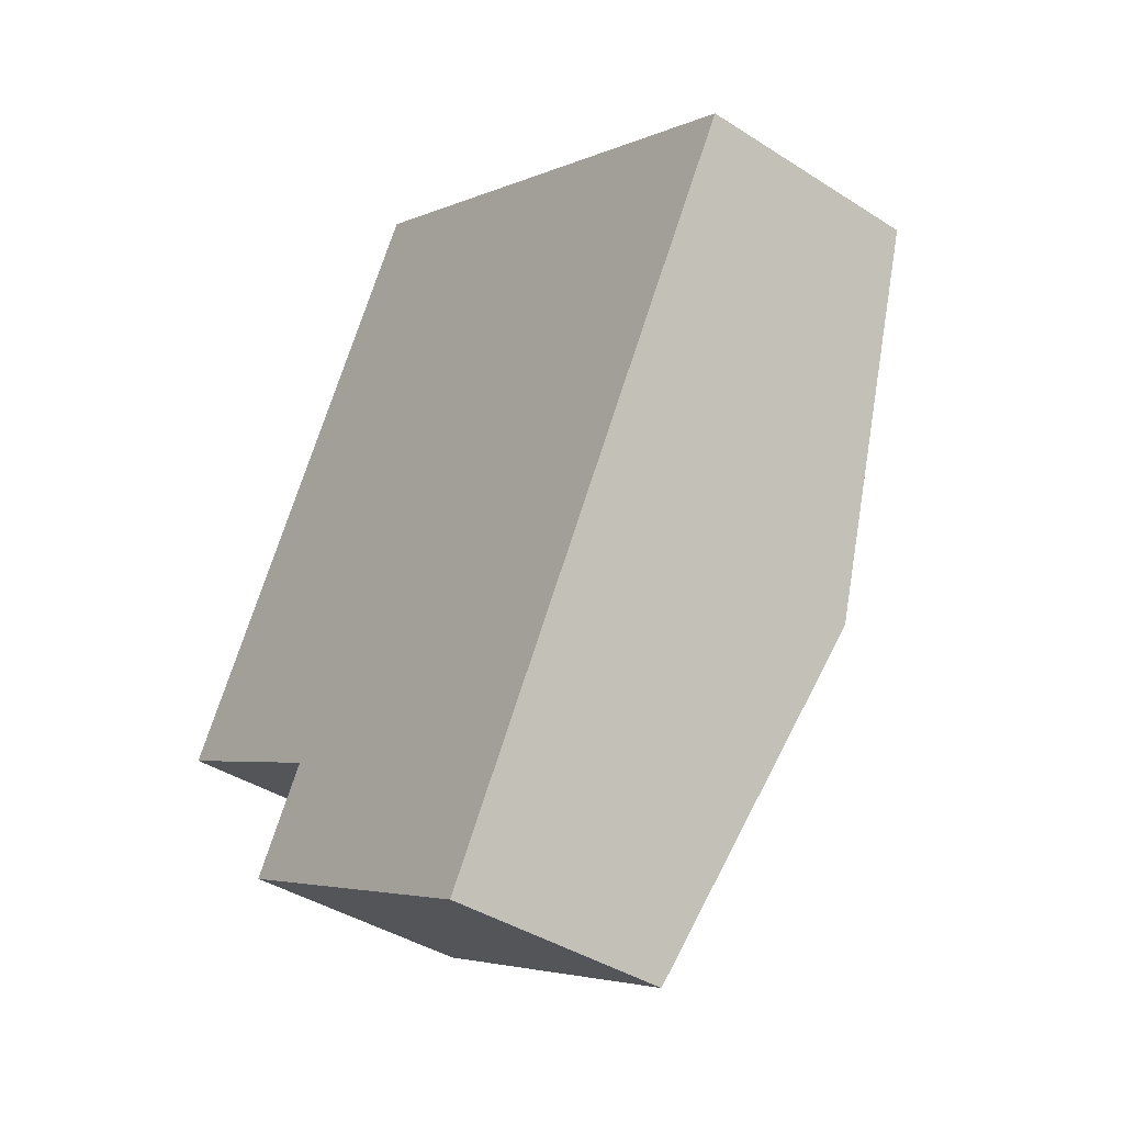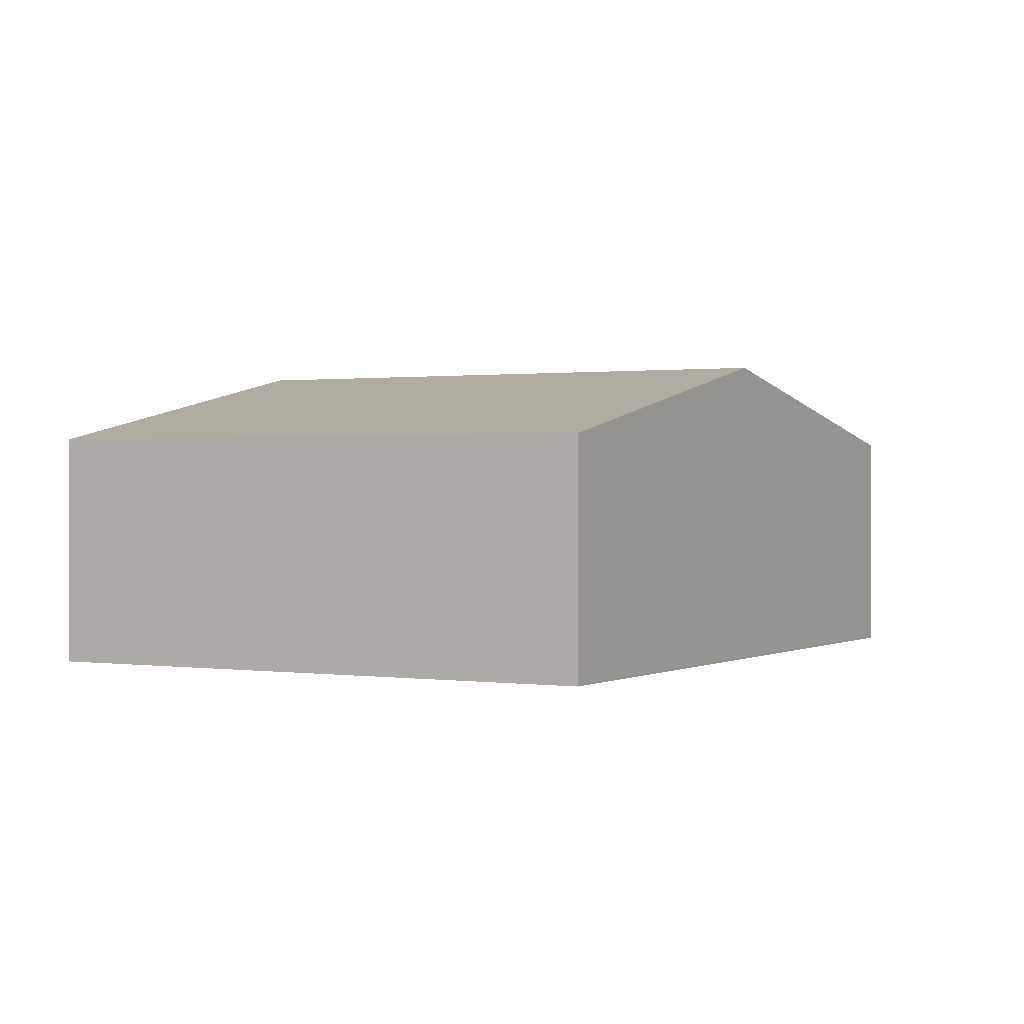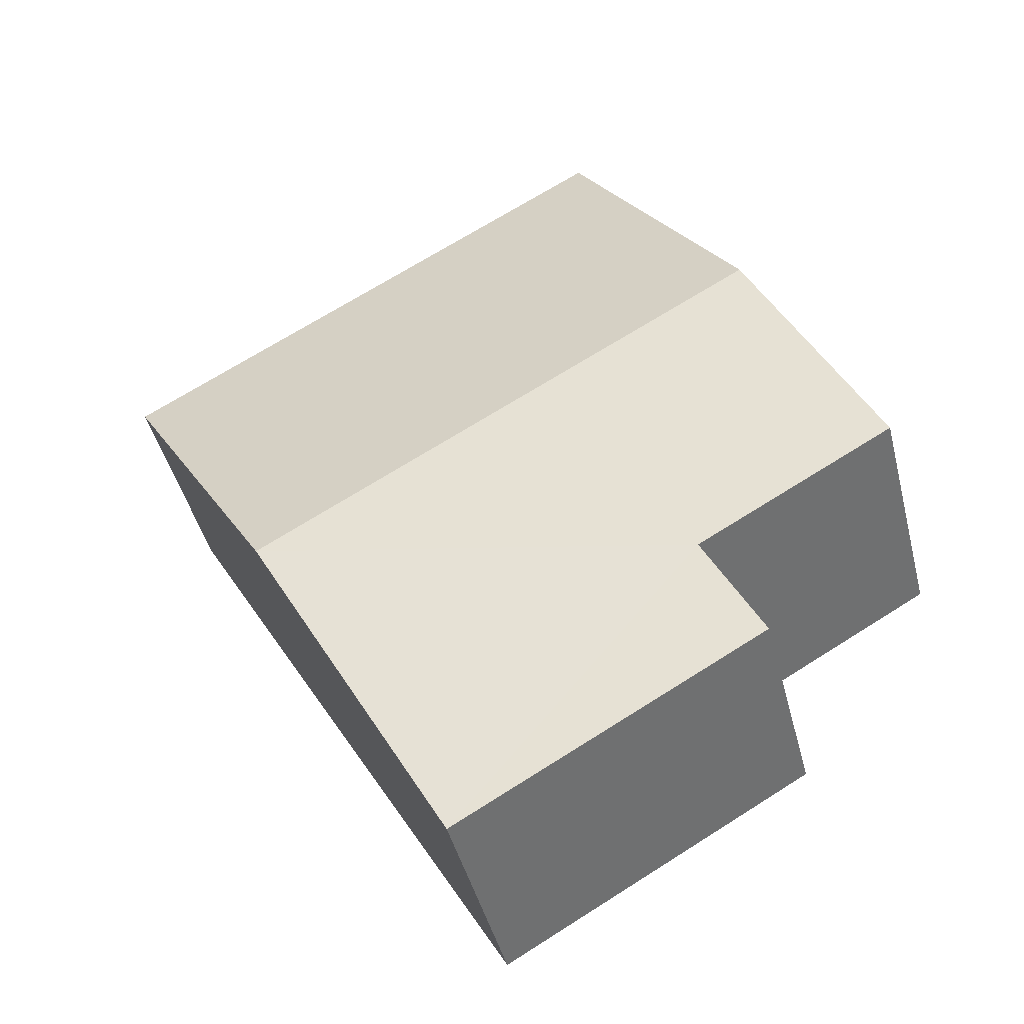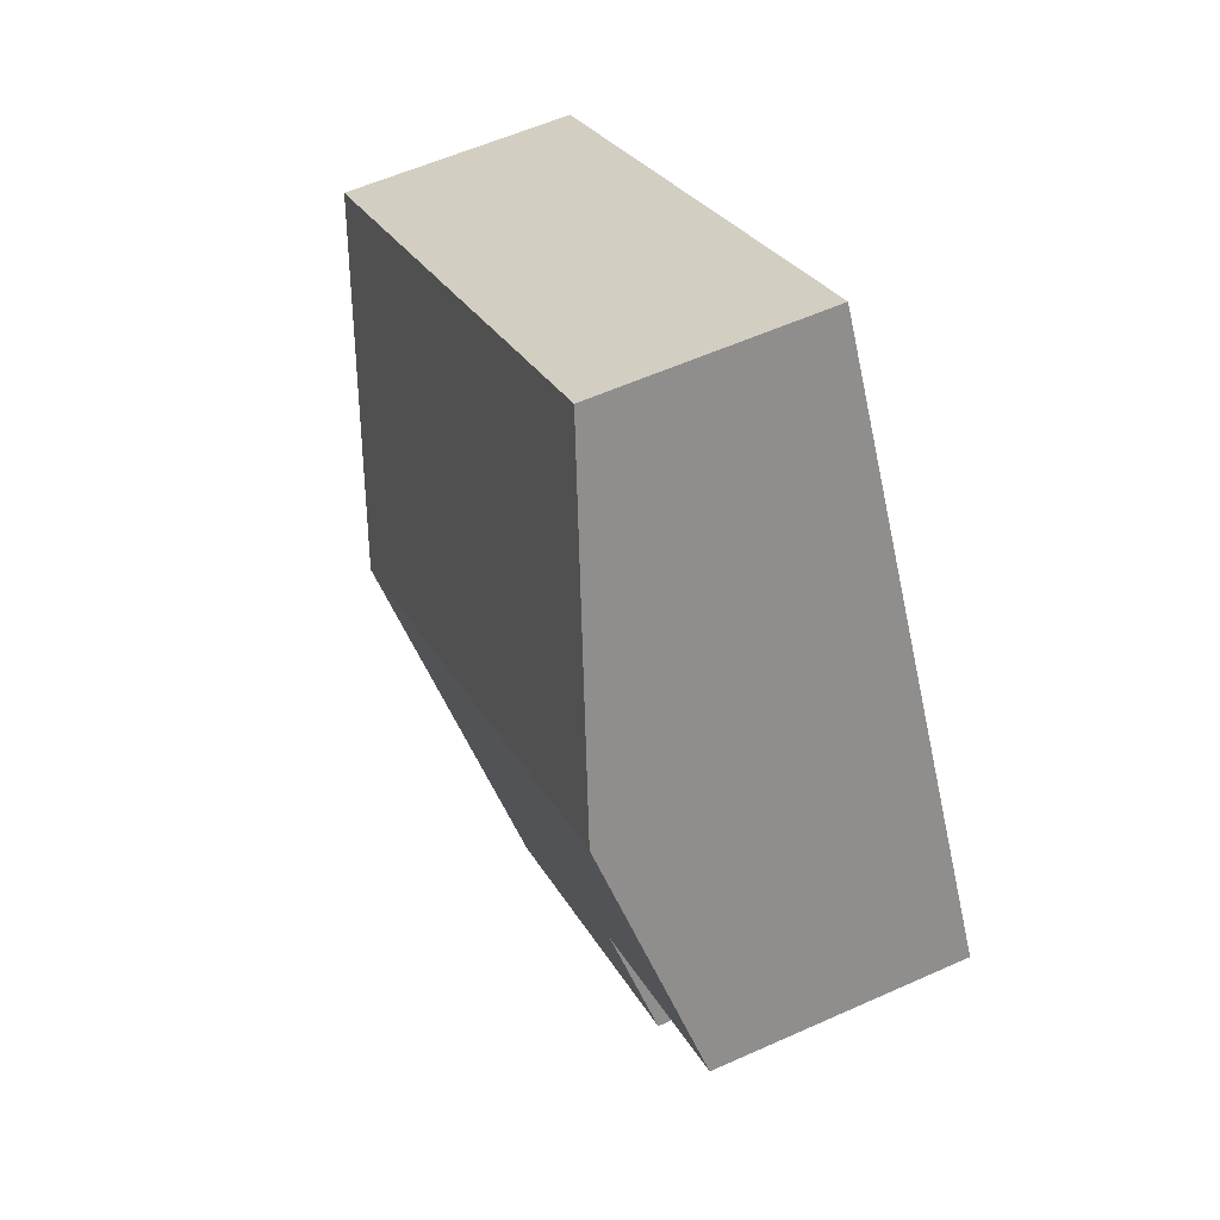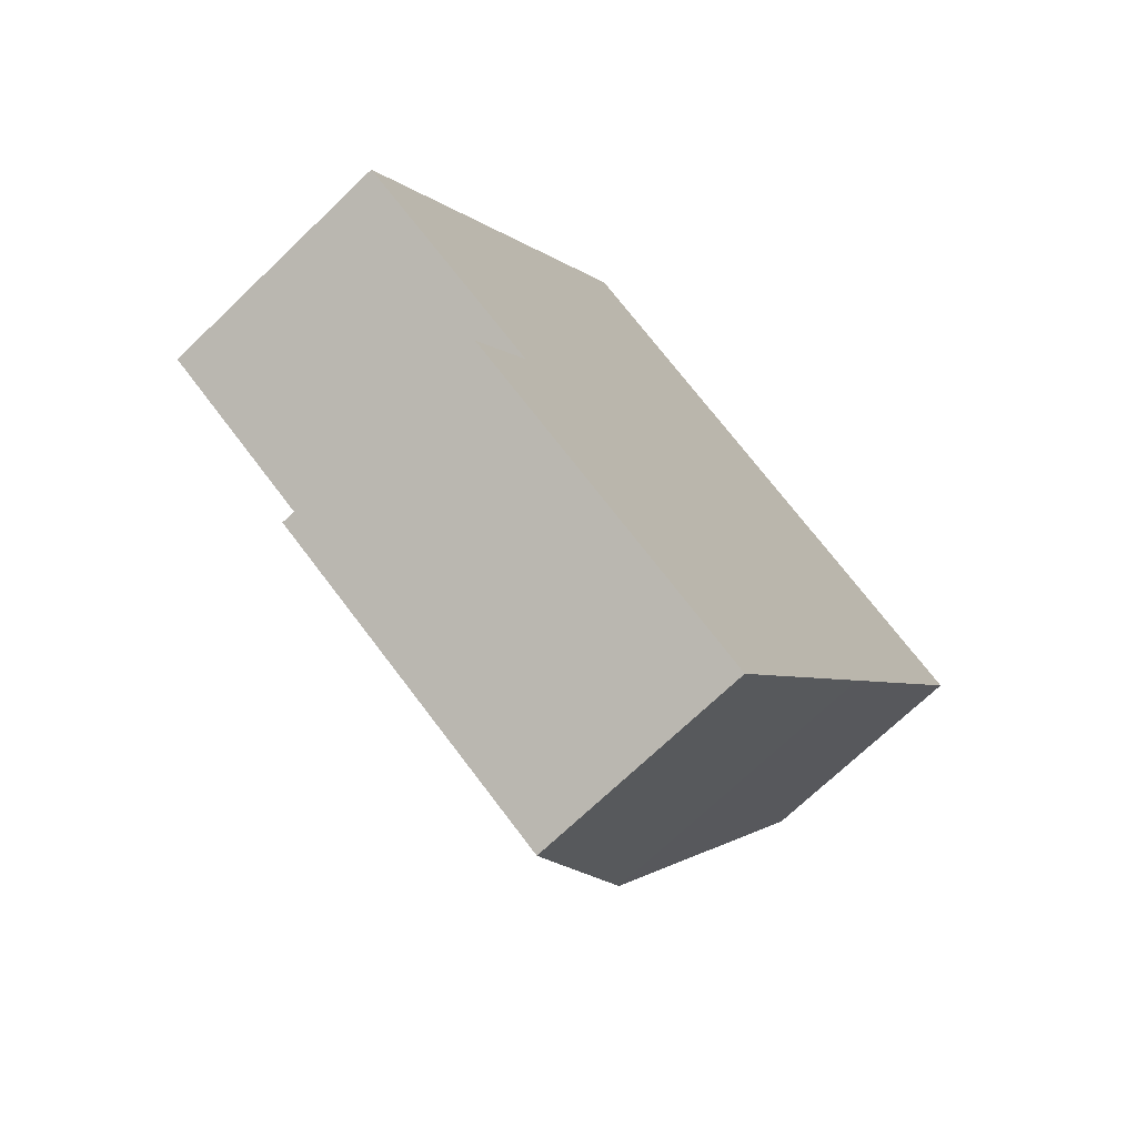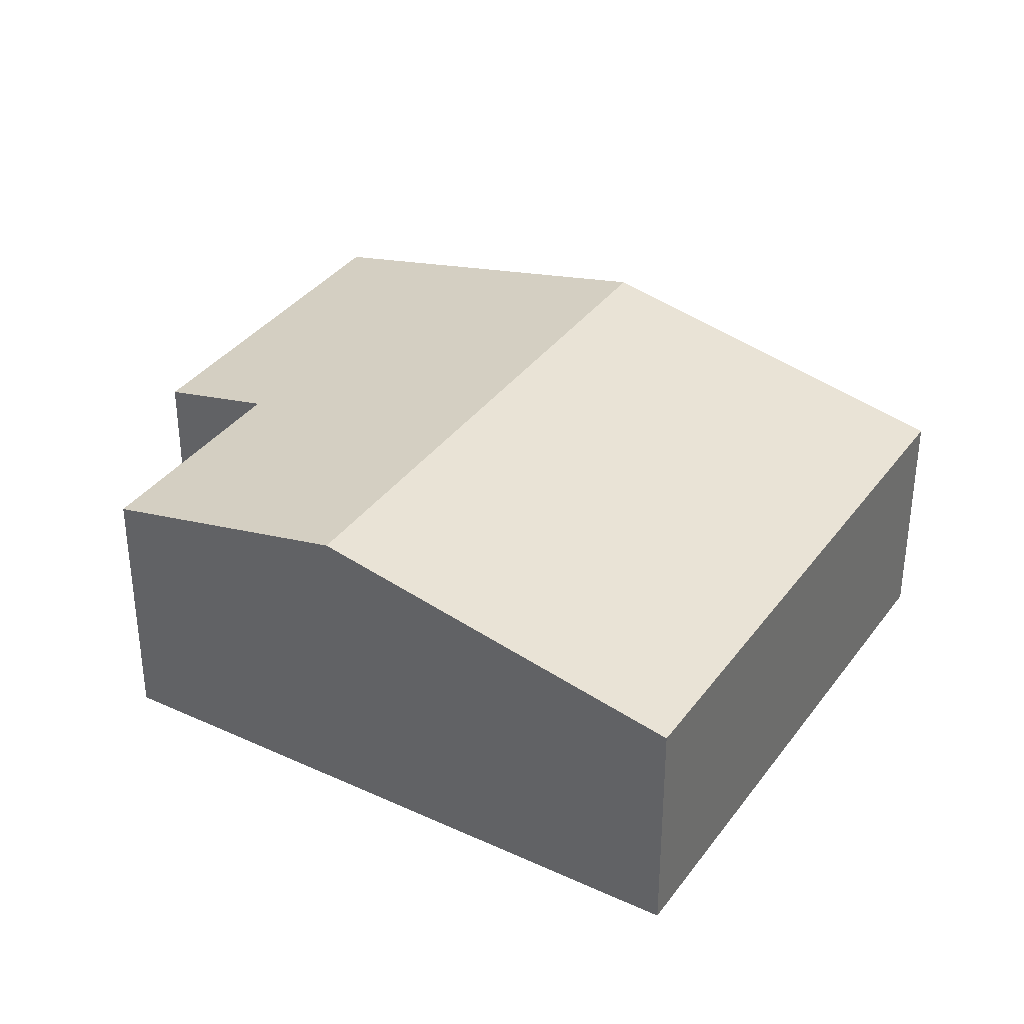
<metadata>
{"format":"obj","ext":"obj","renderer":"f3d","projection":"perspective","resolution":1024,"background":"white","views":[{"elev":-40.0,"azim":51.5,"up":"+Z"},{"elev":0.7,"azim":59.1,"up":"+Y"},{"elev":-44.6,"azim":-166.0,"up":"+Z"},{"elev":57.1,"azim":-115.1,"up":"+Z"},{"elev":-71.0,"azim":-46.2,"up":"+Z"},{"elev":35.7,"azim":-29.1,"up":"+Y"}]}
</metadata>
<code>
v  1.22 2.917 2.139
v  1.928 2.419 -1.099
v  0 2.419 1.481e-16
v  6.15 2.917 -0.673
v  4.373 2.192 -3.789
v  1.371 2.192 -2.077
v  7.927 2.192 2.444
v  2.997 2.192 5.256
v  4.373 2.32e-16 -3.789
v  1.371 1.272e-16 -2.077
v  1.928 6.729e-17 -1.099
v  0 0 0
v  1.22 -1.31e-16 2.139
v  2.997 -3.218e-16 5.256
v  7.927 -1.497e-16 2.444
v  6.15 4.121e-17 -0.673
g defaultobject
f 1 2 3
f 2 1 4
f 2 4 5
f 5 6 2
f 7 1 8
f 1 7 4
f 9 6 5
f 6 9 10
f 11 3 2
f 3 11 12
f 6 11 2
f 11 6 10
f 12 1 3
f 1 12 8
f 8 12 13
f 8 13 14
f 14 7 8
f 7 14 15
f 4 9 5
f 9 4 16
f 16 4 7
f 16 7 15
f 13 15 14
f 15 13 16
f 16 13 12
f 16 12 11
f 16 11 9
f 9 11 10

</code>
